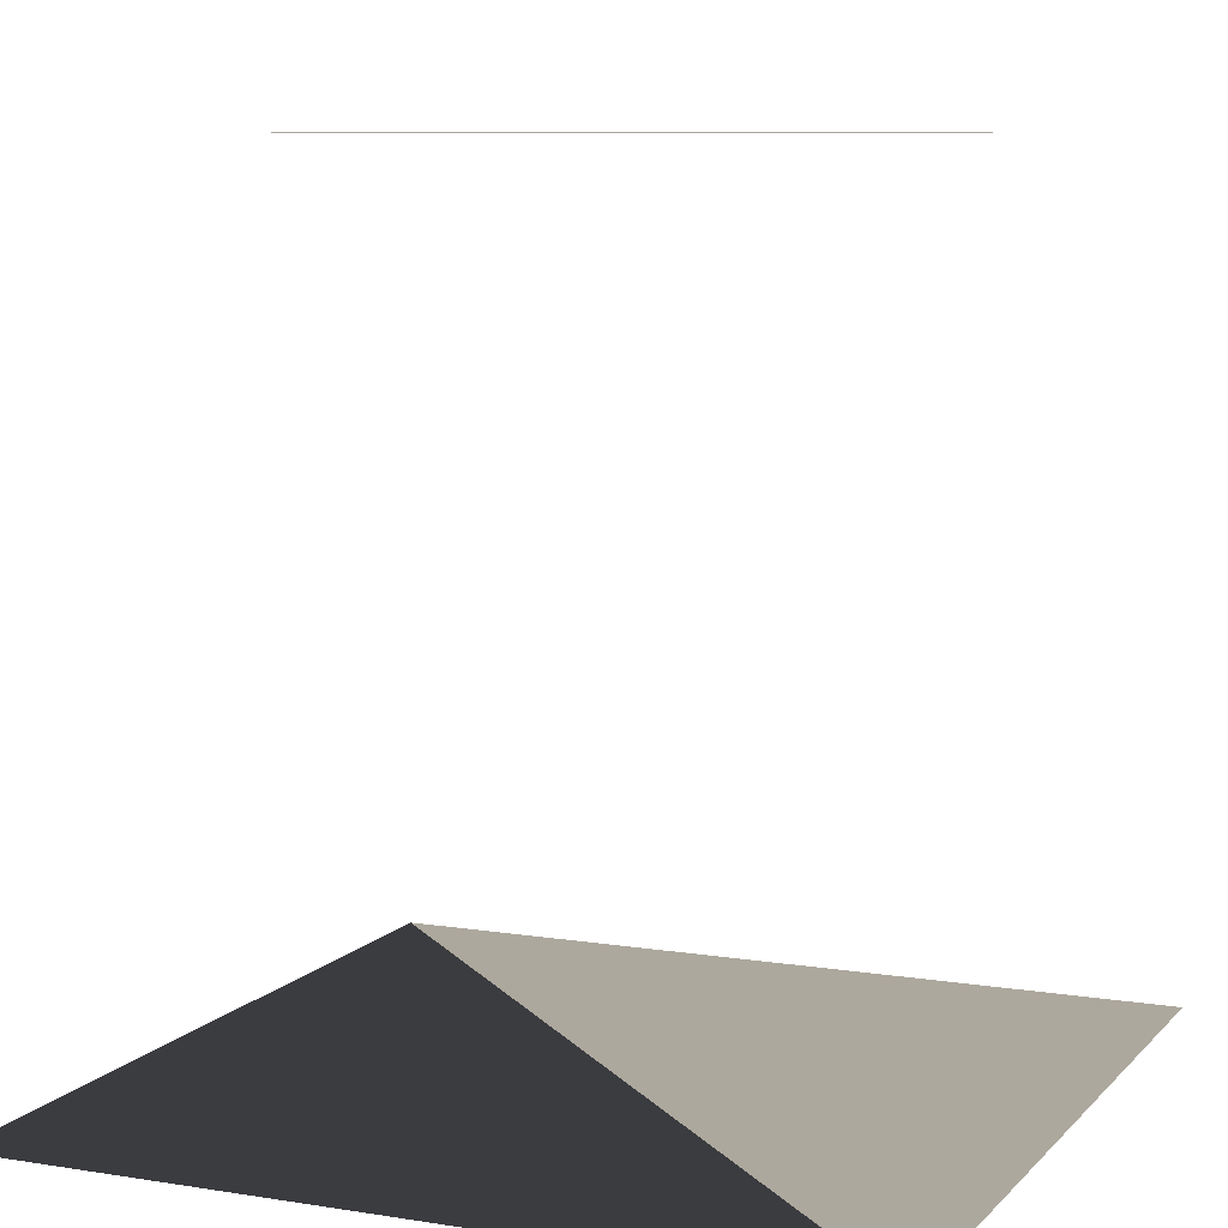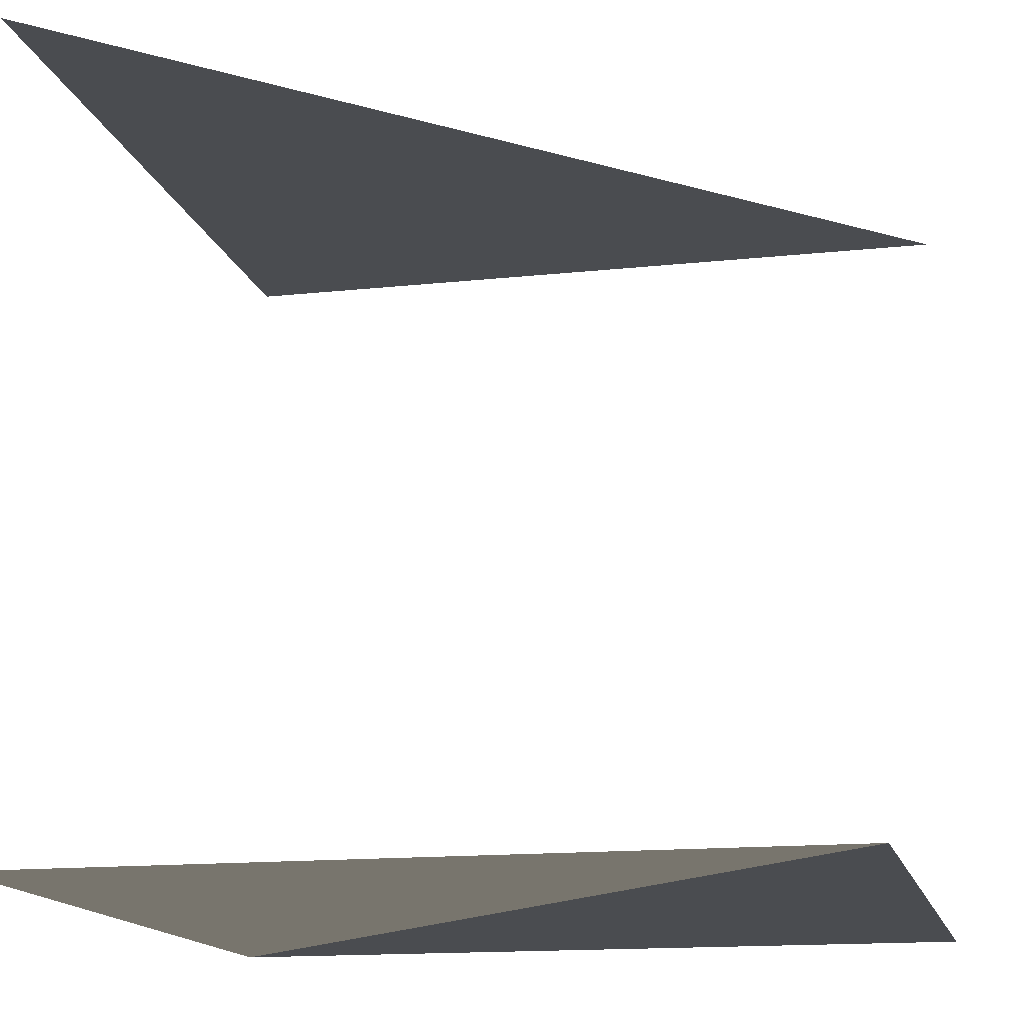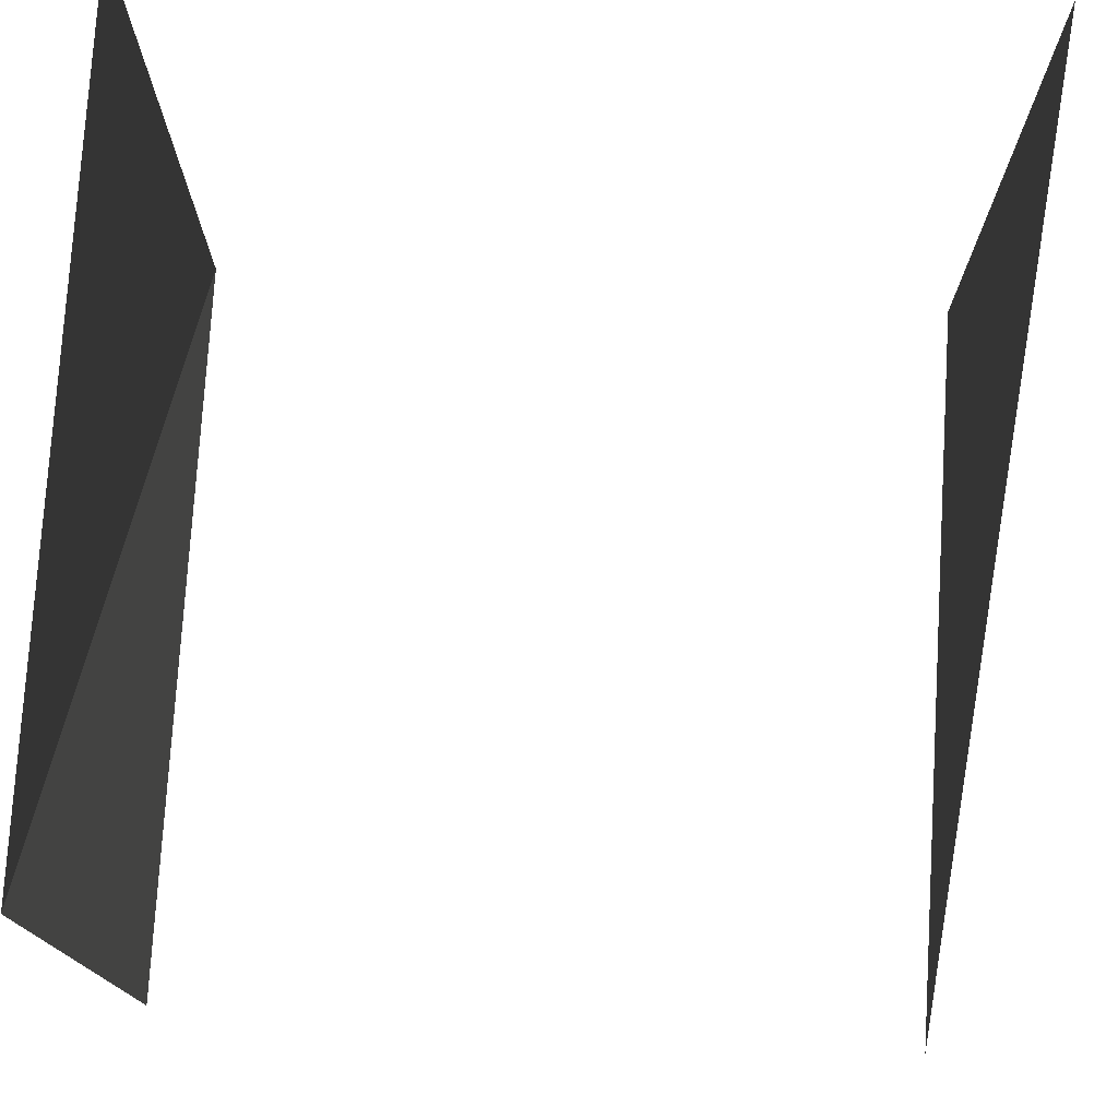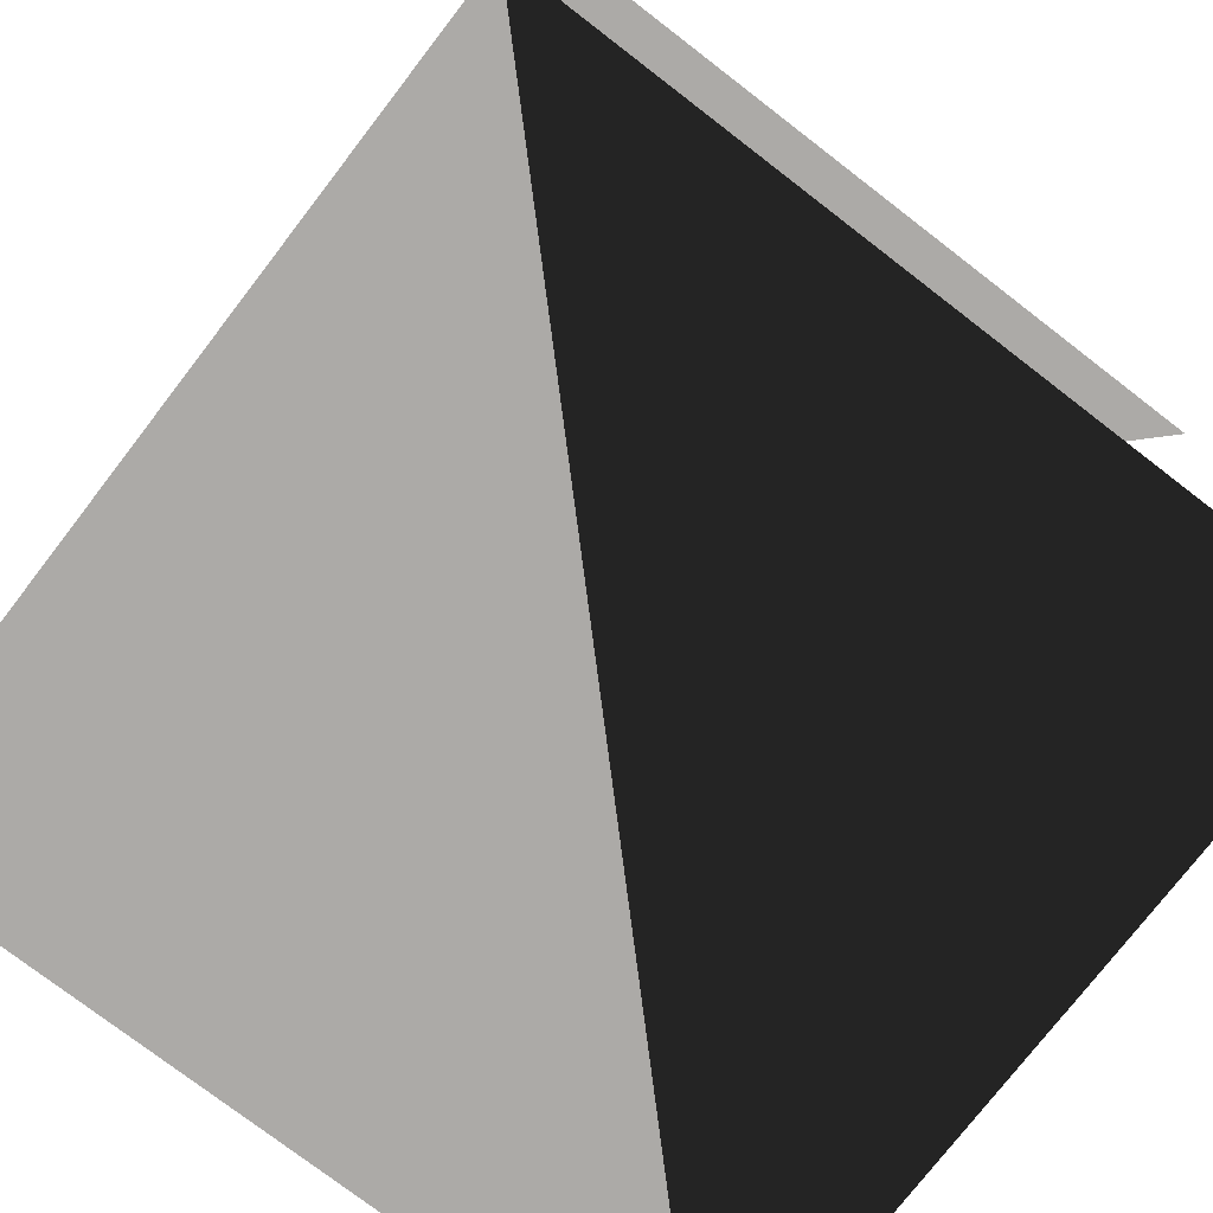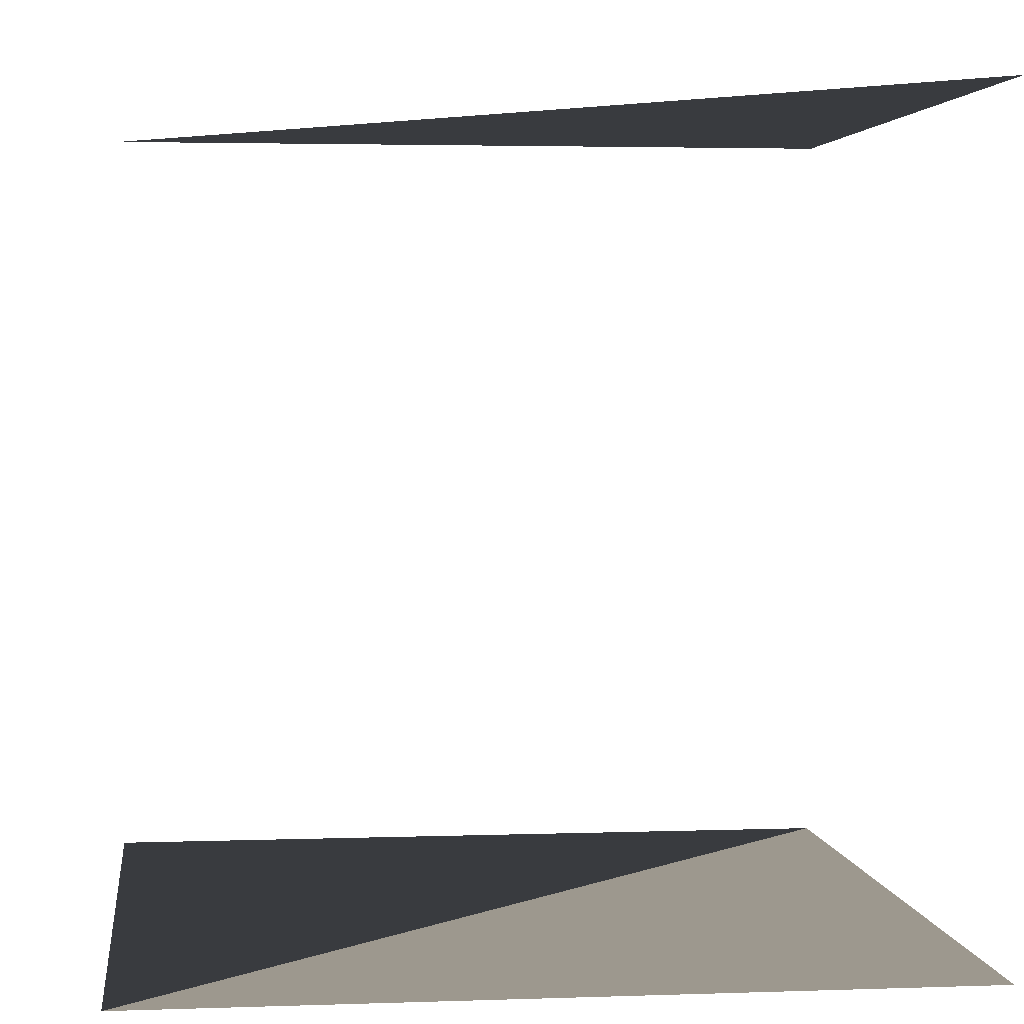
<metadata>
{"format":"obj","ext":"obj","renderer":"f3d","projection":"perspective","resolution":1024,"background":"white","views":[{"elev":8.7,"azim":-156.6,"up":"+Z"},{"elev":-14.9,"azim":-167.0,"up":"+Z"},{"elev":76.3,"azim":-86.5,"up":"+Y"},{"elev":-76.0,"azim":52.4,"up":"+Z"},{"elev":3.2,"azim":-96.9,"up":"+Z"}]}
</metadata>
<code>
v 1 1 1
v 1 1 -1
v 1 -1 1
v 1 -1 -1
v -1 1 1
v -1 1 -1
v -1 -1 1
v -1 -1 -1
f 3 1 7
f 2 6 4
f 8 6 4

</code>
